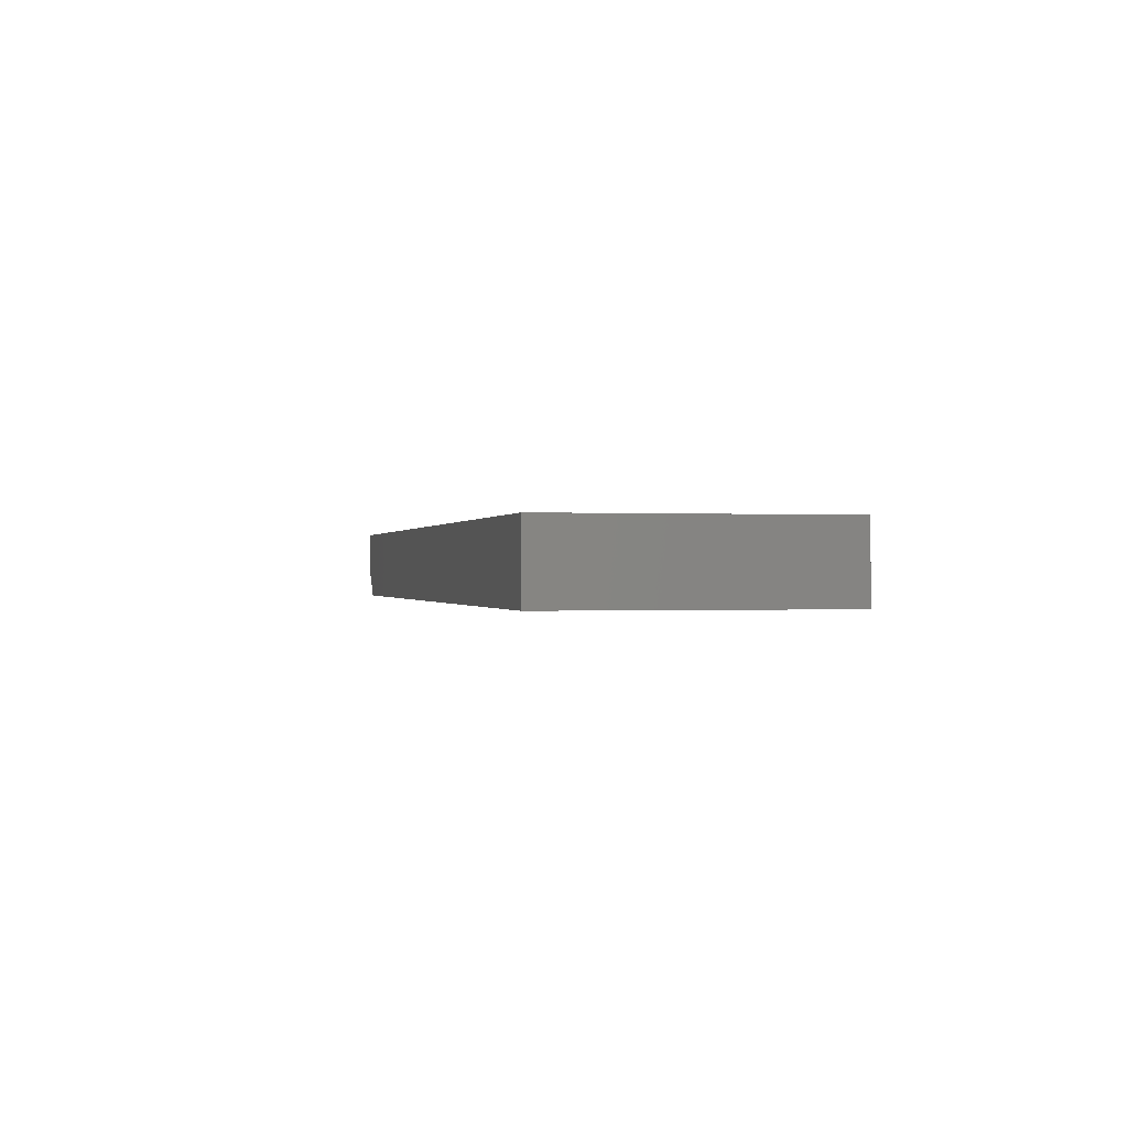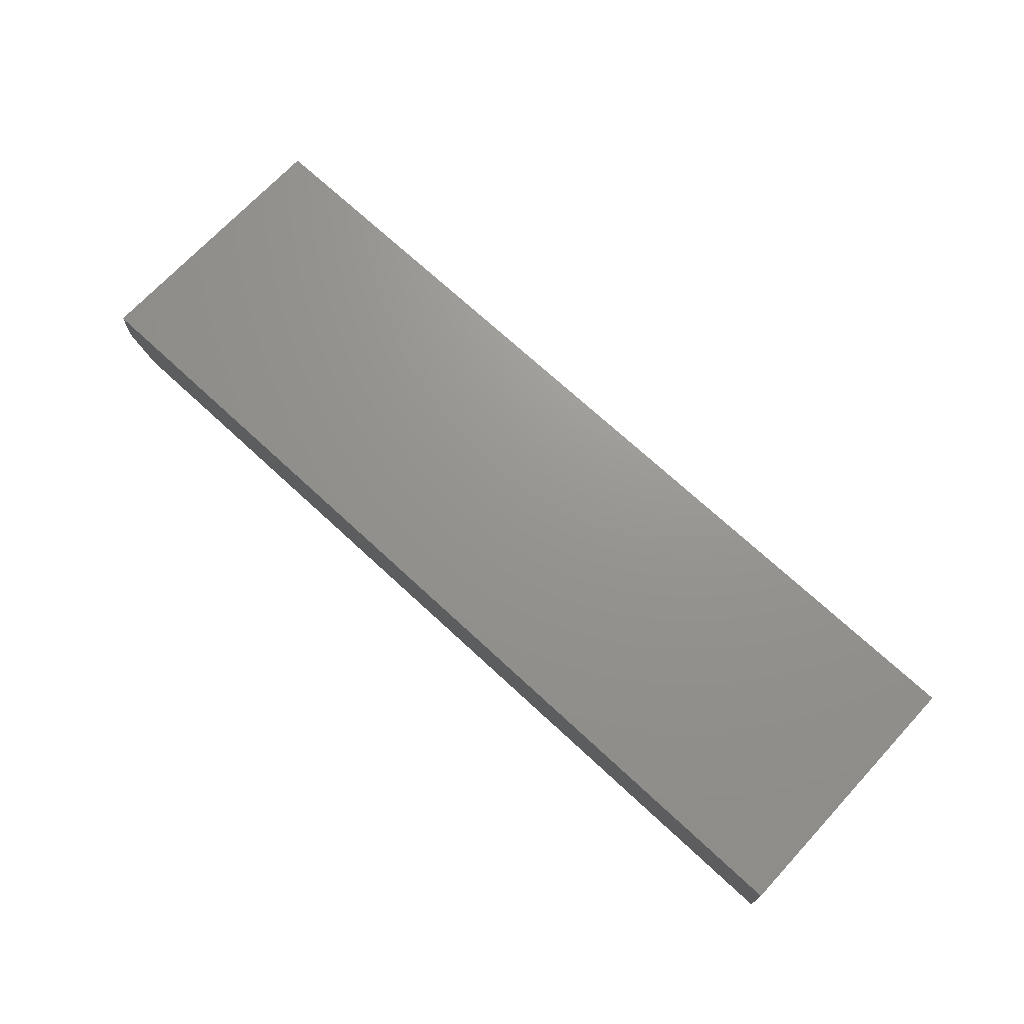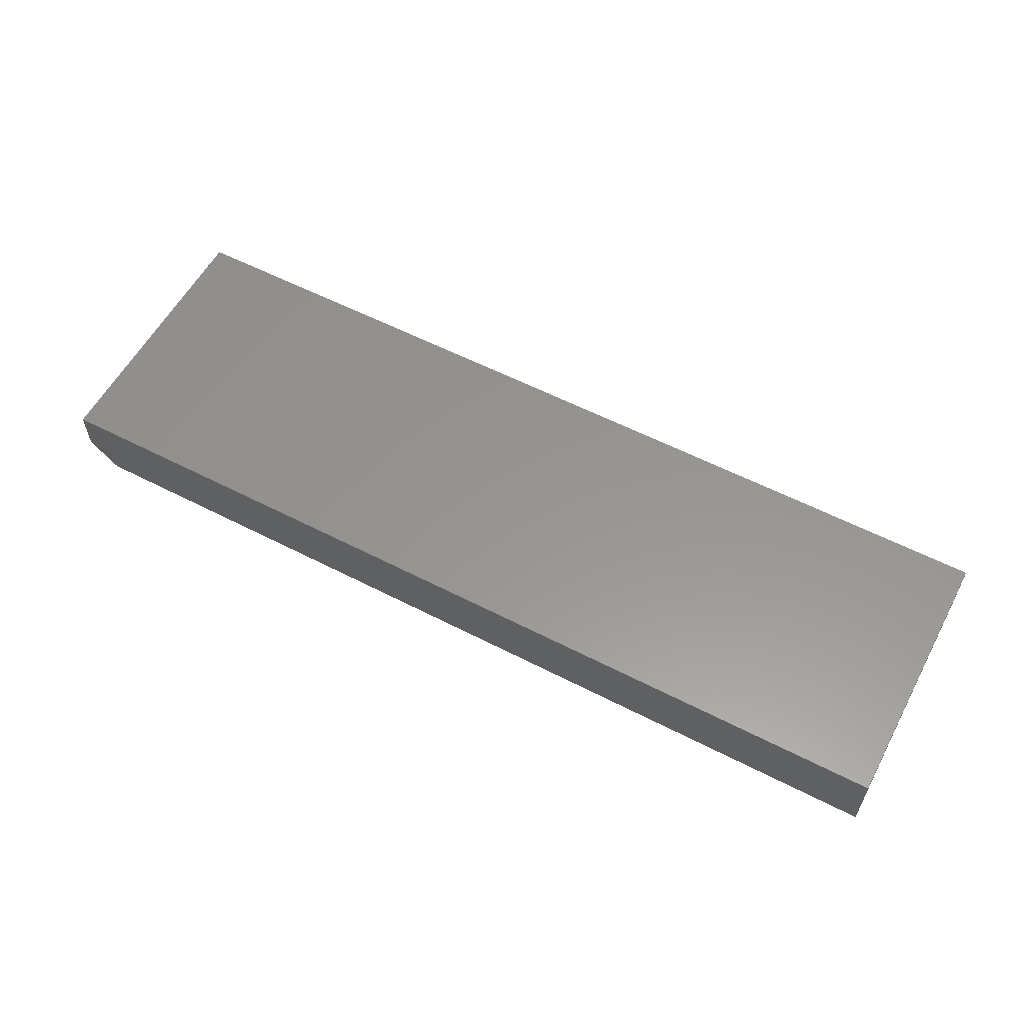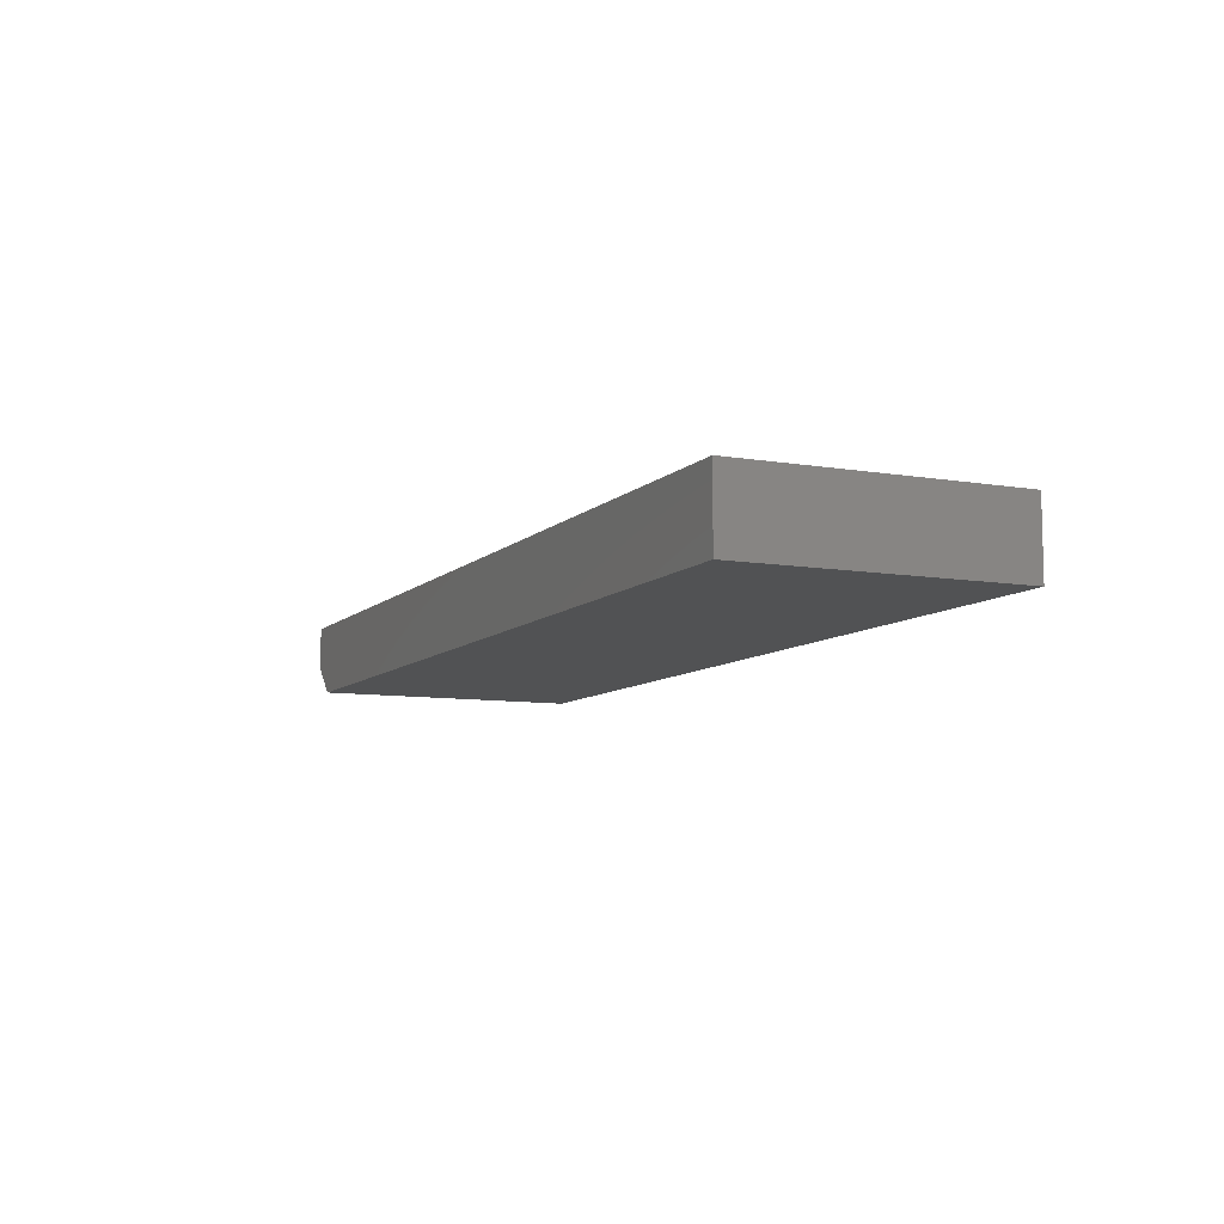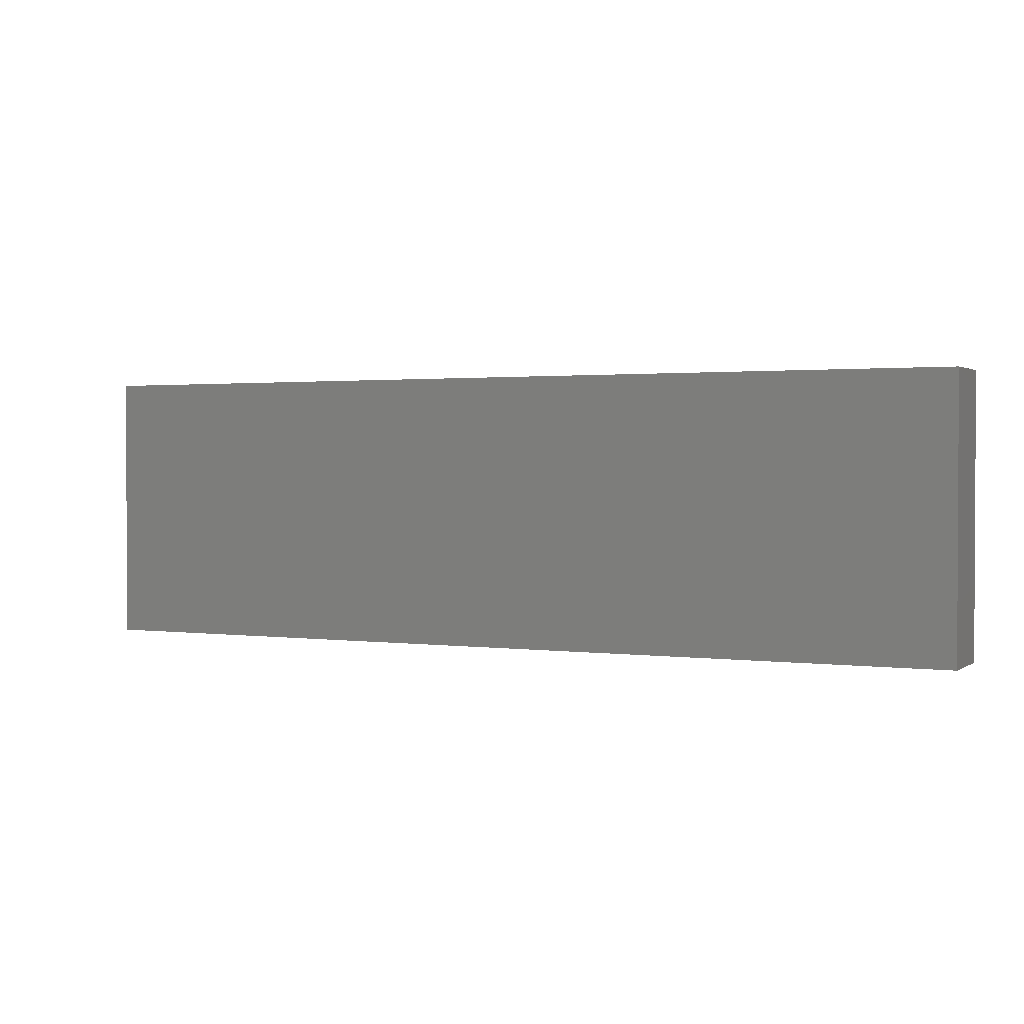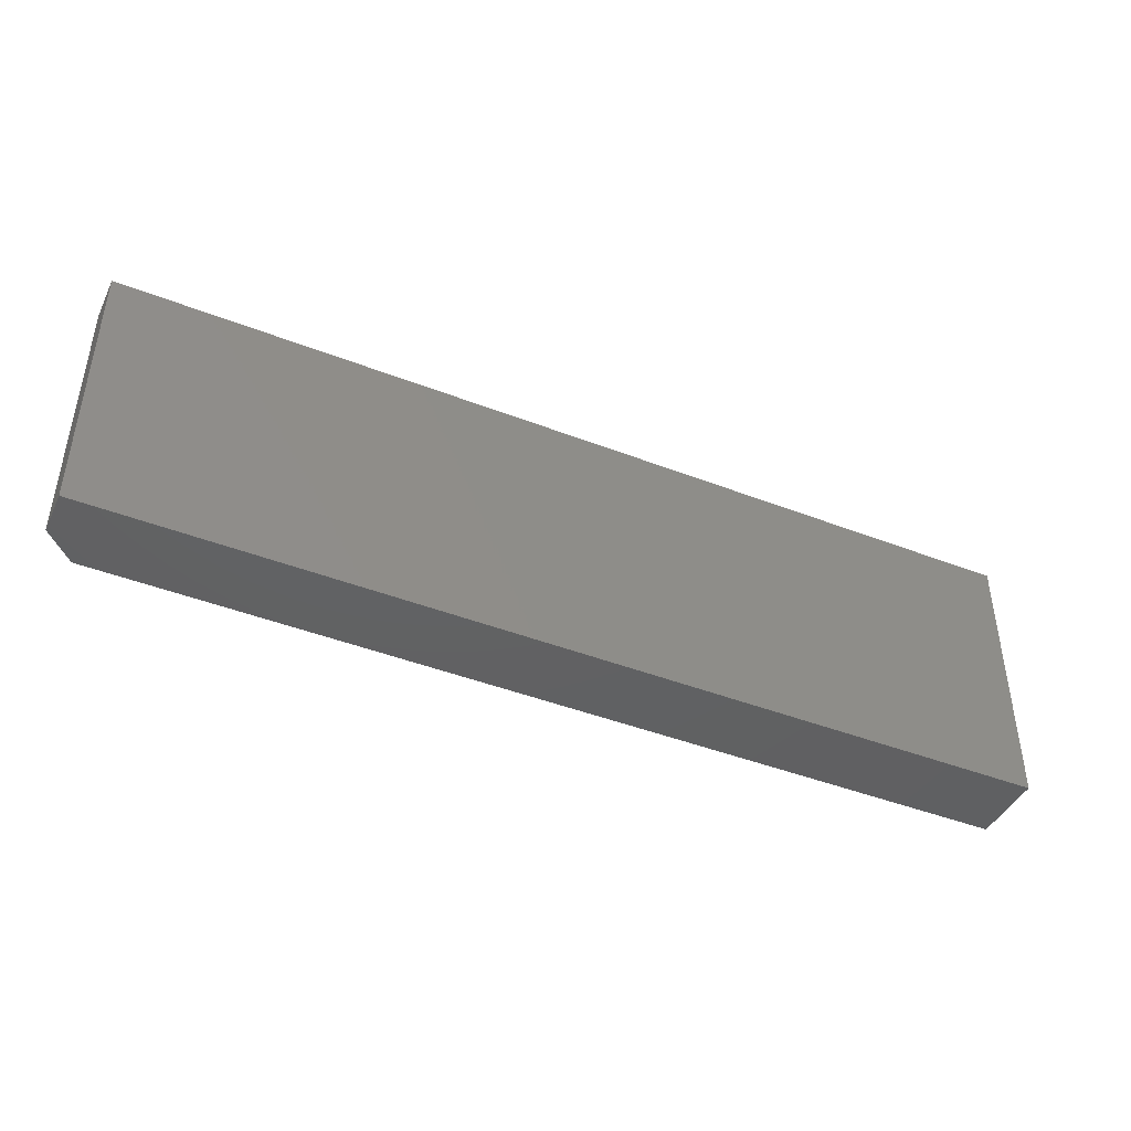
<metadata>
{"format":"stl","ext":"stl","renderer":"f3d","projection":"perspective","resolution":1024,"background":"white","views":[{"elev":-0.2,"azim":77.3,"up":"+Z"},{"elev":70.7,"azim":42.9,"up":"+Z"},{"elev":57.8,"azim":28.1,"up":"+Z"},{"elev":-8.6,"azim":65.4,"up":"+Z"},{"elev":1.5,"azim":26.1,"up":"+Y"},{"elev":-43.3,"azim":-24.7,"up":"+Y"}]}
</metadata>
<code>
# stl→obj: 10 verts, 16 faces
v -0.7031 -0.2266 0
v -0.7031 0.2155 0
v 0.75 -0.2266 0
v 0.75 0.2155 0
v -0.75 0.2155 0.1172
v -0.75 0.2155 0.04688
v -0.75 -0.2266 0.1172
v -0.75 -0.2266 0.04688
v 0.75 0.2155 0.1172
v 0.75 -0.2266 0.1172
f 1 2 3
f 3 2 4
f 5 6 7
f 7 6 8
f 9 4 5
f 5 4 2
f 5 2 6
f 3 10 1
f 1 10 7
f 1 7 8
f 6 2 8
f 8 2 1
f 7 10 5
f 5 10 9
f 10 3 9
f 9 3 4

</code>
